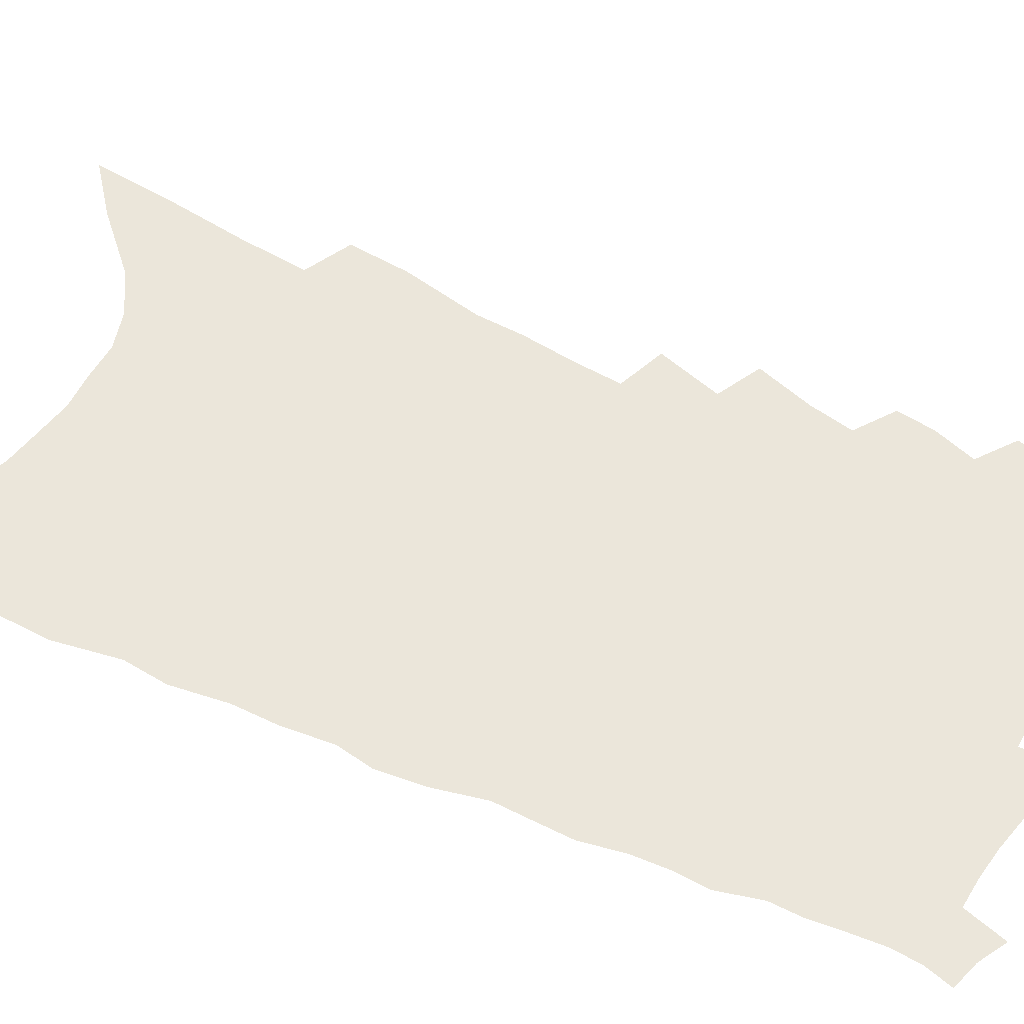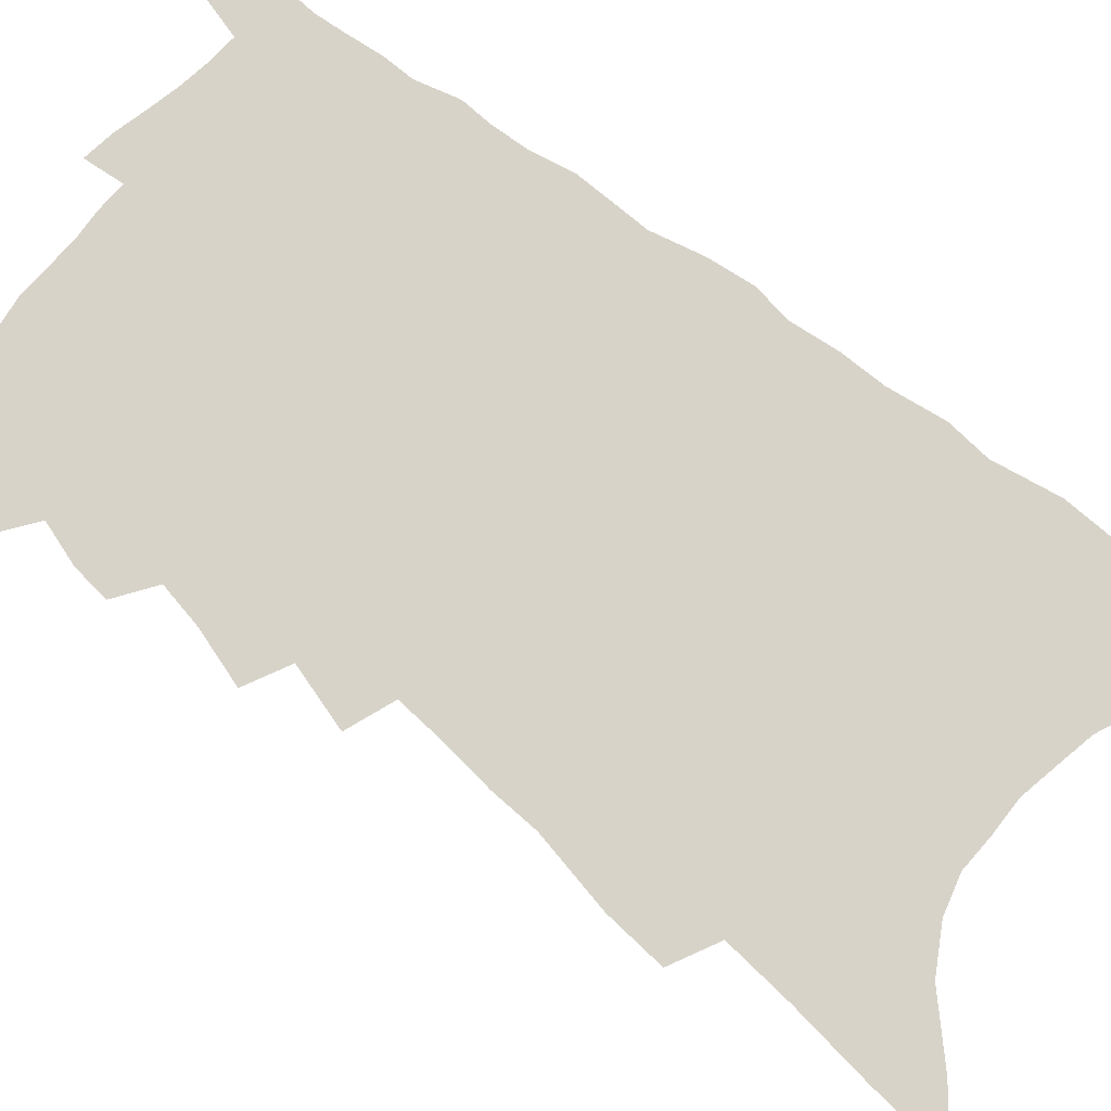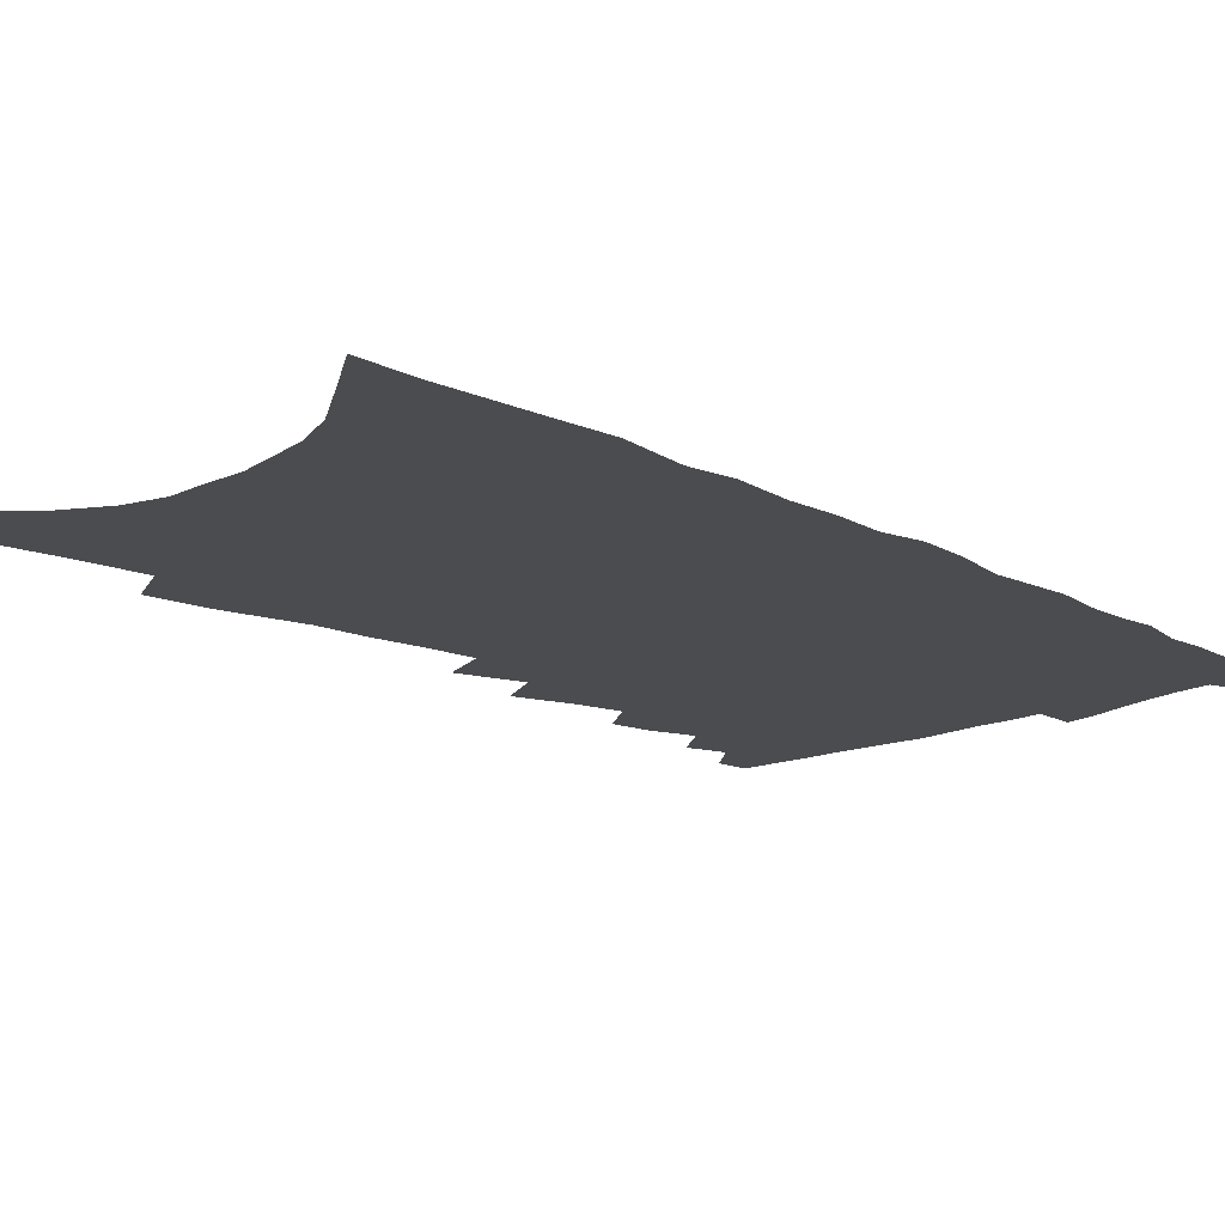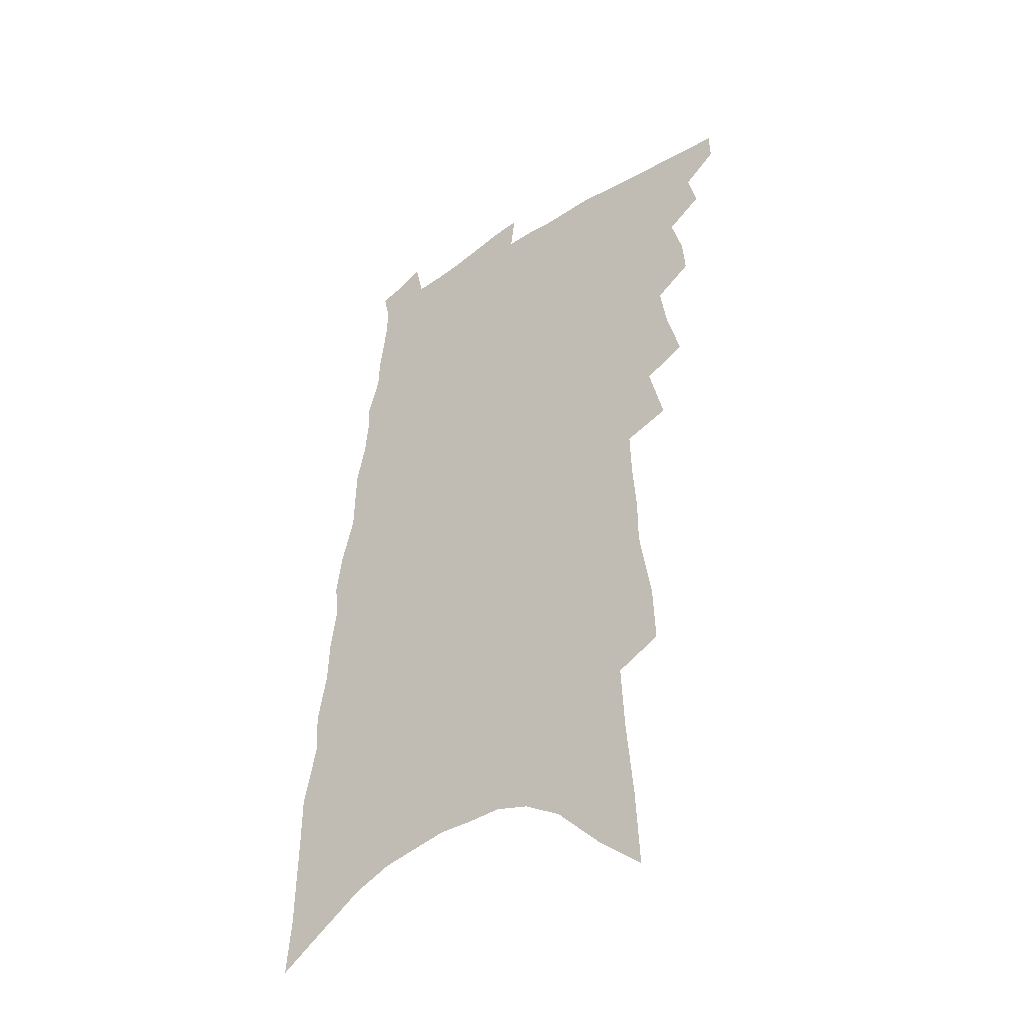
<metadata>
{"format":"obj","ext":"obj","renderer":"f3d","projection":"perspective","resolution":1024,"background":"white","views":[{"elev":54.9,"azim":119.4,"up":"+Z"},{"elev":75.9,"azim":-48.6,"up":"+Z"},{"elev":-14.9,"azim":47.2,"up":"+Z"},{"elev":-41.9,"azim":-141.4,"up":"+Y"}]}
</metadata>
<code>
v 529.2 452.7 0
v 529.4 461.4 0
v 536.4 434.7 0
v 539 445.3 0
v 538.9 453.9 0
v 538.4 462.4 0
v 542.7 405.2 0
v 543.5 415.6 0
v 546.9 427.7 0
v 548 437.4 0
v 548.7 446.4 0
v 547.8 455 0
v 546.7 463.6 0
v 547.3 370.2 0
v 551.6 386.1 0
v 553.4 398.4 0
v 556.1 410.7 0
v 556.7 420.4 0
v 557.8 430.4 0
v 558.7 439.5 0
v 557.7 447.5 0
v 556.9 455.7 0
v 555.6 464.4 0
v 555.1 346.8 0
v 559.6 364.7 0
v 561.6 378.3 0
v 563.4 391 0
v 564.6 402.2 0
v 564.8 411.4 0
v 565.2 420.7 0
v 566.4 430.9 0
v 566.8 439.9 0
v 566.1 448.2 0
v 565.2 456.7 0
v 564 465.4 0
v 562.7 261.3 0
v 563.3 278.3 0
v 566.9 300.7 0
v 566.9 314.2 0
v 568 329.4 0
v 568.4 342.5 0
v 569.7 356.5 0
v 571 369.7 0
v 572 381.7 0
v 573.4 393.7 0
v 573.6 403.3 0
v 574.1 413.1 0
v 575.2 423.3 0
v 575.2 431.9 0
v 575.5 440.6 0
v 574.5 449.1 0
v 573.7 457.6 0
v 572.4 466.7 0
v 571.7 189.8 0
v 572.8 212.4 0
v 574.8 235.8 0
v 575.7 255.4 0
v 576.1 272.5 0
v 576.8 289.5 0
v 577.6 305.7 0
v 579 322 0
v 578.9 334.5 0
v 579.9 348.4 0
v 579.8 359.8 0
v 581.2 373.3 0
v 582.1 385.1 0
v 581.8 394.3 0
v 583.1 405.5 0
v 583.7 415.4 0
v 583.8 424.3 0
v 584.2 433.3 0
v 583.6 441.4 0
v 583.5 449.6 0
v 582.4 458.2 0
v 580.8 468.1 0
v 584.7 201.3 0
v 584.7 220.7 0
v 588.2 248.5 0
v 588.3 265.7 0
v 588.5 282 0
v 587.5 294.6 0
v 588.2 310.5 0
v 589.7 327.7 0
v 590 340.4 0
v 589.9 351.8 0
v 590.4 364.4 0
v 590.4 375.1 0
v 591.4 387.5 0
v 591.8 397.6 0
v 591.5 406.3 0
v 592.3 416.8 0
v 592.5 425.5 0
v 592.3 433.8 0
v 592 441.9 0
v 591.8 450.1 0
v 590.9 458.8 0
v 589.7 468.1 0
v 598.7 216.2 0
v 599.6 238.9 0
v 599 254.5 0
v 598.7 270.4 0
v 598.7 286.7 0
v 598.4 301.1 0
v 598.6 315.4 0
v 598.6 327.9 0
v 599.5 344.3 0
v 599 353.5 0
v 599.5 366.4 0
v 599.5 377.3 0
v 599.8 387.6 0
v 600.3 398.8 0
v 600.2 407.7 0
v 600.4 416.8 0
v 600.6 425.9 0
v 600.5 434.1 0
v 600.4 442.3 0
v 600.1 450.6 0
v 599.3 459.3 0
v 598.6 468.1 0
v 610 223.5 0
v 609.8 242.7 0
v 609.4 259.8 0
v 608.8 274.6 0
v 608.2 287.8 0
v 607.6 300.5 0
v 608.1 317.7 0
v 608.3 332.2 0
v 608.2 343.6 0
v 608 355.6 0
v 608.3 368.3 0
v 608.4 379 0
v 608.3 388.8 0
v 608.5 399.2 0
v 608.7 409 0
v 608.8 417.7 0
v 608.8 426.4 0
v 608.8 434.5 0
v 608.8 442.6 0
v 608.7 450.7 0
v 608.2 459.1 0
v 607 469 0
v 620.4 226.9 0
v 619.8 246 0
v 619.1 261.3 0
v 618.5 276.2 0
v 618.2 292.4 0
v 617.7 306.9 0
v 617.3 317.3 0
v 617.2 334.4 0
v 617 344.8 0
v 616.9 357.6 0
v 616.8 368.5 0
v 616.7 378.8 0
v 616.8 390.1 0
v 616.7 400 0
v 616.8 409.4 0
v 616.8 418 0
v 616.8 426.3 0
v 616.9 434.6 0
v 617.2 443 0
v 617.1 450.8 0
v 616.6 459.2 0
v 615.6 469 0
v 614.1 480.1 0
v 630.7 227 0
v 629.6 246 0
v 628.7 265 0
v 628.2 277.7 0
v 627.5 293.3 0
v 627.1 305.7 0
v 626.5 320.2 0
v 626.2 332.9 0
v 625.8 345.5 0
v 625.4 358.3 0
v 625.3 367.9 0
v 625.2 379.4 0
v 625 389.9 0
v 624.8 399.8 0
v 624.7 409.1 0
v 624.9 419.1 0
v 624.9 426.8 0
v 624.9 434.8 0
v 625.1 443 0
v 625 450.9 0
v 624.9 459.1 0
v 624.2 468.6 0
v 622.9 479.3 0
v 641 227.6 0
v 639.5 247.3 0
v 639.1 261.1 0
v 638.1 276.3 0
v 636.9 292.8 0
v 636.3 306.1 0
v 635.5 320.6 0
v 634.9 333.7 0
v 634.9 344.1 0
v 634.2 356.9 0
v 633.8 368.5 0
v 633.6 378.8 0
v 633.3 389.3 0
v 633.1 399.3 0
v 632.6 409.7 0
v 632.8 418.2 0
v 632.8 426.4 0
v 632.9 434.7 0
v 632.9 443.1 0
v 633 450.9 0
v 633.1 458.9 0
v 633.6 466.6 0
v 632.2 477.4 0
v 651.6 226.1 0
v 650.1 244.1 0
v 648.7 261.6 0
v 648.2 274.4 0
v 646.4 291.8 0
v 646.2 303.7 0
v 644.5 320.1 0
v 644 332.2 0
v 643.7 343.5 0
v 643 355.8 0
v 642.3 367.5 0
v 642.6 377.1 0
v 641.9 388 0
v 641.9 397.2 0
v 640.9 408.5 0
v 640.9 417.4 0
v 641.1 425.5 0
v 640.9 434.5 0
v 640.7 442.9 0
v 641 450.7 0
v 641.2 458.7 0
v 641.4 466.7 0
v 641.2 475.7 0
v 662.1 224.5 0
v 660.8 241.4 0
v 659.3 258 0
v 658.2 272.9 0
v 657.2 287.5 0
v 655.9 302.3 0
v 654.3 317.2 0
v 653.2 330.3 0
v 653.3 341.1 0
v 652.2 354 0
v 652.3 364.2 0
v 651.6 375.3 0
v 650.4 387.1 0
v 650.4 396.4 0
v 649.1 407.7 0
v 649.3 416.3 0
v 649.1 425.2 0
v 649.3 433.5 0
v 648.9 442.3 0
v 648.8 450.7 0
v 649.3 458.5 0
v 649.6 466.6 0
v 650 474.8 0
v 673.5 220.1 0
v 672.7 235.7 0
v 671.1 252.4 0
v 669 269.4 0
v 667.6 284.5 0
v 666.6 298.4 0
v 665 312.9 0
v 664.9 324.5 0
v 662.6 339.4 0
v 662.7 350.2 0
v 661.4 362.4 0
v 661.2 372.8 0
v 659.7 384.7 0
v 659.6 394.4 0
v 658.8 404.7 0
v 658.2 414.5 0
v 657.5 424.1 0
v 657.9 432.5 0
v 656.8 442.2 0
v 657 450.1 0
v 657.2 458.2 0
v 657.9 466.2 0
v 658.5 474.6 0
v 661.3 486.5 0
v 687.1 211.7 0
v 685.7 228.4 0
v 684.5 244.3 0
v 683.2 259.9 0
v 680.1 277.6 0
v 679.2 291.7 0
v 677.4 306.4 0
v 675.8 320.4 0
v 675.1 332.8 0
v 674.7 344.6 0
v 674.5 355.8 0
v 672.1 368.8 0
v 671.2 380 0
v 671.3 389.9 0
v 669.6 401.1 0
v 669.4 410.7 0
v 667 421.8 0
v 667.8 430.3 0
v 665.6 440.8 0
v 665.2 449.4 0
v 665.8 457.4 0
v 666.2 465.6 0
v 666.6 473.7 0
v 669 482.7 0
v 701.3 202.8 0
v 699.8 219.5 0
v 699.5 234.1 0
v 699.2 248.5 0
v 699.1 262.7 0
v 695.2 280.8 0
v 695.8 293.1 0
v 693 308.7 0
v 692.4 321.4 0
v 690.4 335.1 0
v 691.7 345.5 0
v 689.7 358.4 0
v 685.8 372.6 0
v 685.6 383.2 0
v 685.3 393.6 0
v 682.5 405.5 0
v 681.4 415.9 0
v 681.5 425.1 0
v 677.9 436.9 0
v 677.6 445.9 0
v 676.2 455.3 0
v 675 464.7 0
v 675.2 472.8 0
v 676.9 480.7 0
f 4 5 1
f 1 5 2
f 5 6 2
f 9 10 3
f 3 10 4
f 10 11 4
f 4 11 5
f 11 12 5
f 5 12 6
f 12 13 6
f 16 17 7
f 7 17 8
f 17 18 8
f 8 18 9
f 18 19 9
f 9 19 10
f 19 20 10
f 10 20 11
f 20 21 11
f 11 21 12
f 21 22 12
f 12 22 13
f 22 23 13
f 25 26 14
f 14 26 15
f 26 27 15
f 15 27 16
f 27 28 16
f 16 28 17
f 28 29 17
f 17 29 18
f 29 30 18
f 18 30 19
f 30 31 19
f 19 31 20
f 31 32 20
f 20 32 21
f 32 33 21
f 21 33 22
f 33 34 22
f 22 34 23
f 34 35 23
f 41 42 24
f 24 42 25
f 42 43 25
f 25 43 26
f 43 44 26
f 26 44 27
f 44 45 27
f 27 45 28
f 45 46 28
f 28 46 29
f 46 47 29
f 29 47 30
f 47 48 30
f 30 48 31
f 48 49 31
f 31 49 32
f 49 50 32
f 32 50 33
f 50 51 33
f 33 51 34
f 51 52 34
f 34 52 35
f 52 53 35
f 57 58 36
f 36 58 37
f 58 59 37
f 37 59 38
f 59 60 38
f 38 60 39
f 60 61 39
f 39 61 40
f 61 62 40
f 40 62 41
f 62 63 41
f 41 63 42
f 63 64 42
f 42 64 43
f 64 65 43
f 43 65 44
f 65 66 44
f 44 66 45
f 66 67 45
f 45 67 46
f 67 68 46
f 46 68 47
f 68 69 47
f 47 69 48
f 69 70 48
f 48 70 49
f 70 71 49
f 49 71 50
f 71 72 50
f 50 72 51
f 72 73 51
f 51 73 52
f 73 74 52
f 52 74 53
f 74 75 53
f 54 76 55
f 76 77 55
f 55 77 56
f 77 78 56
f 56 78 57
f 78 79 57
f 57 79 58
f 79 80 58
f 58 80 59
f 80 81 59
f 59 81 60
f 81 82 60
f 60 82 61
f 82 83 61
f 61 83 62
f 83 84 62
f 62 84 63
f 84 85 63
f 63 85 64
f 85 86 64
f 64 86 65
f 86 87 65
f 65 87 66
f 87 88 66
f 66 88 67
f 88 89 67
f 67 89 68
f 89 90 68
f 68 90 69
f 90 91 69
f 69 91 70
f 91 92 70
f 70 92 71
f 92 93 71
f 71 93 72
f 93 94 72
f 72 94 73
f 94 95 73
f 73 95 74
f 95 96 74
f 74 96 75
f 96 97 75
f 76 98 77
f 98 99 77
f 77 99 78
f 99 100 78
f 78 100 79
f 100 101 79
f 79 101 80
f 101 102 80
f 80 102 81
f 102 103 81
f 81 103 82
f 103 104 82
f 82 104 83
f 104 105 83
f 83 105 84
f 105 106 84
f 84 106 85
f 106 107 85
f 85 107 86
f 107 108 86
f 86 108 87
f 108 109 87
f 87 109 88
f 109 110 88
f 88 110 89
f 110 111 89
f 89 111 90
f 111 112 90
f 90 112 91
f 112 113 91
f 91 113 92
f 113 114 92
f 92 114 93
f 114 115 93
f 93 115 94
f 115 116 94
f 94 116 95
f 116 117 95
f 95 117 96
f 117 118 96
f 96 118 97
f 118 119 97
f 98 120 99
f 120 121 99
f 99 121 100
f 121 122 100
f 100 122 101
f 122 123 101
f 101 123 102
f 123 124 102
f 102 124 103
f 124 125 103
f 103 125 104
f 125 126 104
f 104 126 105
f 126 127 105
f 105 127 106
f 127 128 106
f 106 128 107
f 128 129 107
f 107 129 108
f 129 130 108
f 108 130 109
f 130 131 109
f 109 131 110
f 131 132 110
f 110 132 111
f 132 133 111
f 111 133 112
f 133 134 112
f 112 134 113
f 134 135 113
f 113 135 114
f 135 136 114
f 114 136 115
f 136 137 115
f 115 137 116
f 137 138 116
f 116 138 117
f 138 139 117
f 117 139 118
f 139 140 118
f 118 140 119
f 140 141 119
f 120 142 121
f 142 143 121
f 121 143 122
f 143 144 122
f 122 144 123
f 144 145 123
f 123 145 124
f 145 146 124
f 124 146 125
f 146 147 125
f 125 147 126
f 147 148 126
f 126 148 127
f 148 149 127
f 127 149 128
f 149 150 128
f 128 150 129
f 150 151 129
f 129 151 130
f 151 152 130
f 130 152 131
f 152 153 131
f 131 153 132
f 153 154 132
f 132 154 133
f 154 155 133
f 133 155 134
f 155 156 134
f 134 156 135
f 156 157 135
f 135 157 136
f 157 158 136
f 136 158 137
f 158 159 137
f 137 159 138
f 159 160 138
f 138 160 139
f 160 161 139
f 139 161 140
f 161 162 140
f 140 162 141
f 162 163 141
f 142 165 143
f 165 166 143
f 143 166 144
f 166 167 144
f 144 167 145
f 167 168 145
f 145 168 146
f 168 169 146
f 146 169 147
f 169 170 147
f 147 170 148
f 170 171 148
f 148 171 149
f 171 172 149
f 149 172 150
f 172 173 150
f 150 173 151
f 173 174 151
f 151 174 152
f 174 175 152
f 152 175 153
f 175 176 153
f 153 176 154
f 176 177 154
f 154 177 155
f 177 178 155
f 155 178 156
f 178 179 156
f 156 179 157
f 179 180 157
f 157 180 158
f 180 181 158
f 158 181 159
f 181 182 159
f 159 182 160
f 182 183 160
f 160 183 161
f 183 184 161
f 161 184 162
f 184 185 162
f 162 185 163
f 185 186 163
f 163 186 164
f 186 187 164
f 165 188 166
f 188 189 166
f 166 189 167
f 189 190 167
f 167 190 168
f 190 191 168
f 168 191 169
f 191 192 169
f 169 192 170
f 192 193 170
f 170 193 171
f 193 194 171
f 171 194 172
f 194 195 172
f 172 195 173
f 195 196 173
f 173 196 174
f 196 197 174
f 174 197 175
f 197 198 175
f 175 198 176
f 198 199 176
f 176 199 177
f 199 200 177
f 177 200 178
f 200 201 178
f 178 201 179
f 201 202 179
f 179 202 180
f 202 203 180
f 180 203 181
f 203 204 181
f 181 204 182
f 204 205 182
f 182 205 183
f 205 206 183
f 183 206 184
f 206 207 184
f 184 207 185
f 207 208 185
f 185 208 186
f 208 209 186
f 186 209 187
f 209 210 187
f 188 211 189
f 211 212 189
f 189 212 190
f 212 213 190
f 190 213 191
f 213 214 191
f 191 214 192
f 214 215 192
f 192 215 193
f 215 216 193
f 193 216 194
f 216 217 194
f 194 217 195
f 217 218 195
f 195 218 196
f 218 219 196
f 196 219 197
f 219 220 197
f 197 220 198
f 220 221 198
f 198 221 199
f 221 222 199
f 199 222 200
f 222 223 200
f 200 223 201
f 223 224 201
f 201 224 202
f 224 225 202
f 202 225 203
f 225 226 203
f 203 226 204
f 226 227 204
f 204 227 205
f 227 228 205
f 205 228 206
f 228 229 206
f 206 229 207
f 229 230 207
f 207 230 208
f 230 231 208
f 208 231 209
f 231 232 209
f 209 232 210
f 232 233 210
f 211 234 212
f 234 235 212
f 212 235 213
f 235 236 213
f 213 236 214
f 236 237 214
f 214 237 215
f 237 238 215
f 215 238 216
f 238 239 216
f 216 239 217
f 239 240 217
f 217 240 218
f 240 241 218
f 218 241 219
f 241 242 219
f 219 242 220
f 242 243 220
f 220 243 221
f 243 244 221
f 221 244 222
f 244 245 222
f 222 245 223
f 245 246 223
f 223 246 224
f 246 247 224
f 224 247 225
f 247 248 225
f 225 248 226
f 248 249 226
f 226 249 227
f 249 250 227
f 227 250 228
f 250 251 228
f 228 251 229
f 251 252 229
f 229 252 230
f 252 253 230
f 230 253 231
f 253 254 231
f 231 254 232
f 254 255 232
f 232 255 233
f 255 256 233
f 234 257 235
f 257 258 235
f 235 258 236
f 258 259 236
f 236 259 237
f 259 260 237
f 237 260 238
f 260 261 238
f 238 261 239
f 261 262 239
f 239 262 240
f 262 263 240
f 240 263 241
f 263 264 241
f 241 264 242
f 264 265 242
f 242 265 243
f 265 266 243
f 243 266 244
f 266 267 244
f 244 267 245
f 267 268 245
f 245 268 246
f 268 269 246
f 246 269 247
f 269 270 247
f 247 270 248
f 270 271 248
f 248 271 249
f 271 272 249
f 249 272 250
f 272 273 250
f 250 273 251
f 273 274 251
f 251 274 252
f 274 275 252
f 252 275 253
f 275 276 253
f 253 276 254
f 276 277 254
f 254 277 255
f 277 278 255
f 255 278 256
f 278 279 256
f 257 281 258
f 281 282 258
f 258 282 259
f 282 283 259
f 259 283 260
f 283 284 260
f 260 284 261
f 284 285 261
f 261 285 262
f 285 286 262
f 262 286 263
f 286 287 263
f 263 287 264
f 287 288 264
f 264 288 265
f 288 289 265
f 265 289 266
f 289 290 266
f 266 290 267
f 290 291 267
f 267 291 268
f 291 292 268
f 268 292 269
f 292 293 269
f 269 293 270
f 293 294 270
f 270 294 271
f 294 295 271
f 271 295 272
f 295 296 272
f 272 296 273
f 296 297 273
f 273 297 274
f 297 298 274
f 274 298 275
f 298 299 275
f 275 299 276
f 299 300 276
f 276 300 277
f 300 301 277
f 277 301 278
f 301 302 278
f 278 302 279
f 302 303 279
f 279 303 280
f 303 304 280
f 281 305 282
f 305 306 282
f 282 306 283
f 306 307 283
f 283 307 284
f 307 308 284
f 284 308 285
f 308 309 285
f 285 309 286
f 309 310 286
f 286 310 287
f 310 311 287
f 287 311 288
f 311 312 288
f 288 312 289
f 312 313 289
f 289 313 290
f 313 314 290
f 290 314 291
f 314 315 291
f 291 315 292
f 315 316 292
f 292 316 293
f 316 317 293
f 293 317 294
f 317 318 294
f 294 318 295
f 318 319 295
f 295 319 296
f 319 320 296
f 296 320 297
f 320 321 297
f 297 321 298
f 321 322 298
f 298 322 299
f 322 323 299
f 299 323 300
f 323 324 300
f 300 324 301
f 324 325 301
f 301 325 302
f 325 326 302
f 302 326 303
f 326 327 303
f 303 327 304
f 327 328 304

</code>
